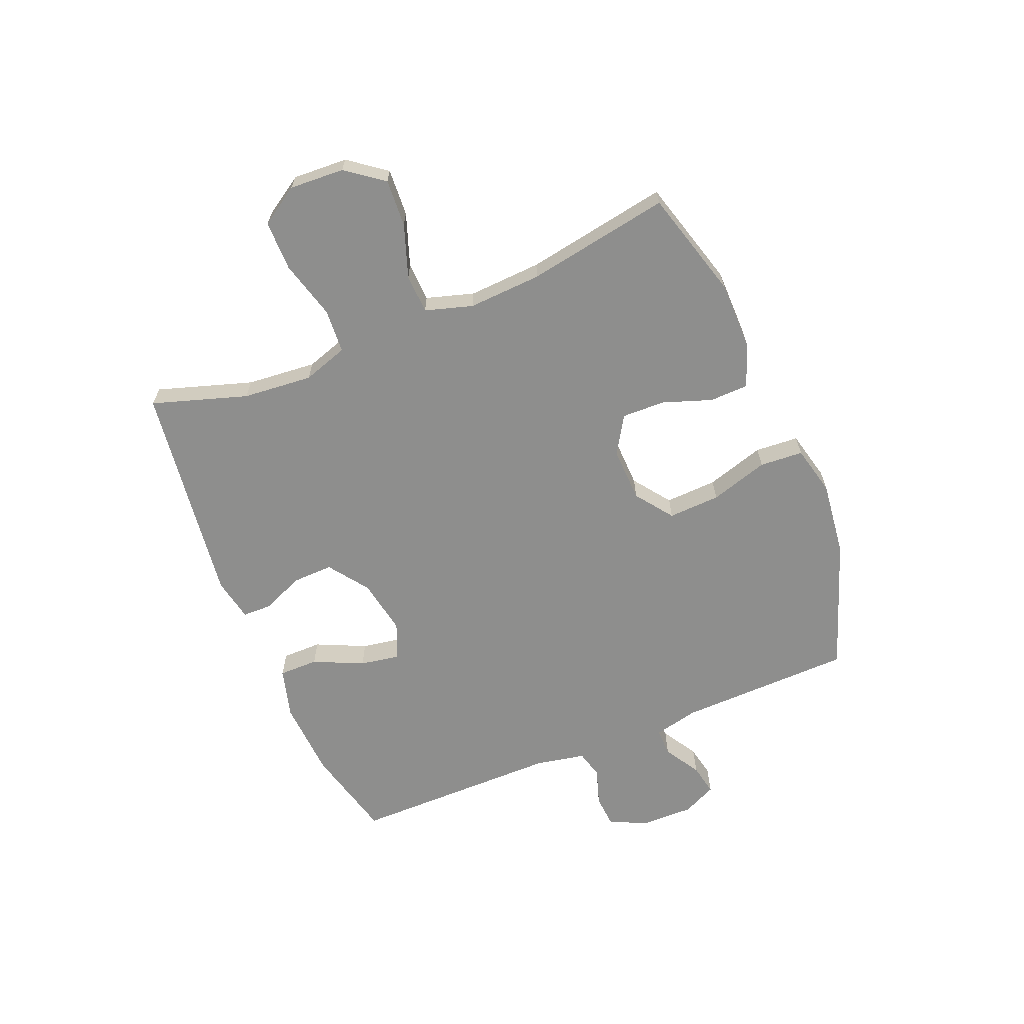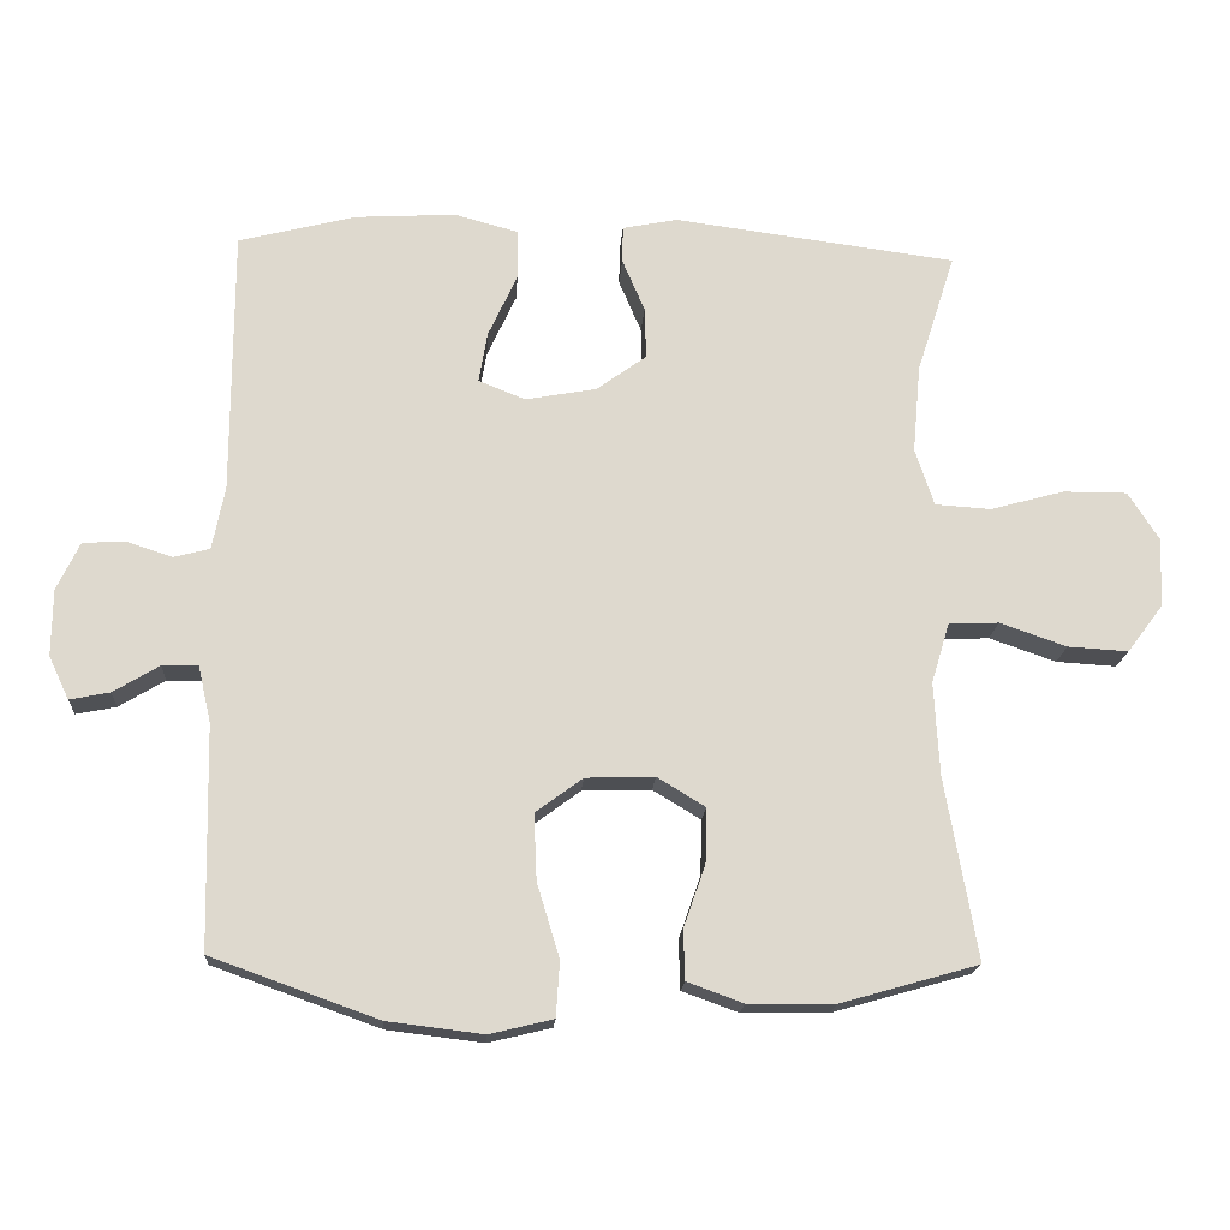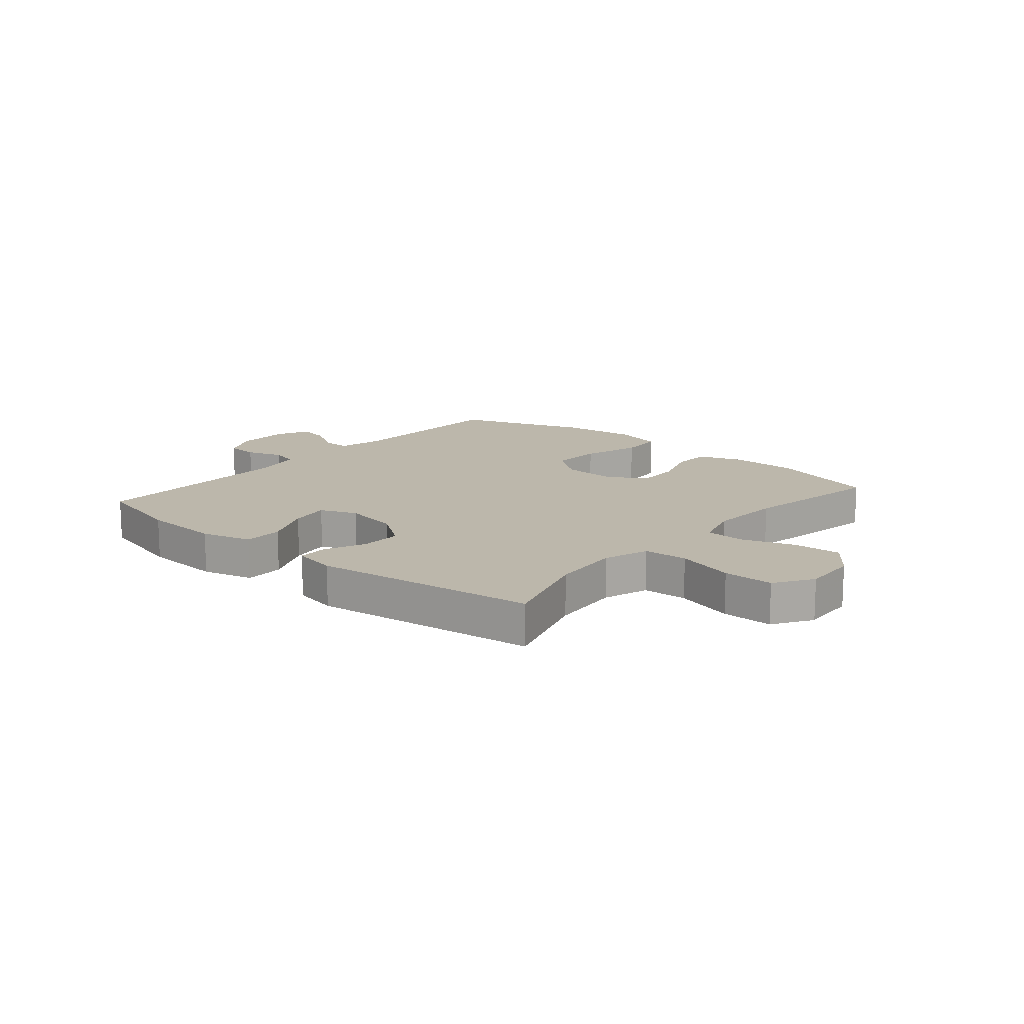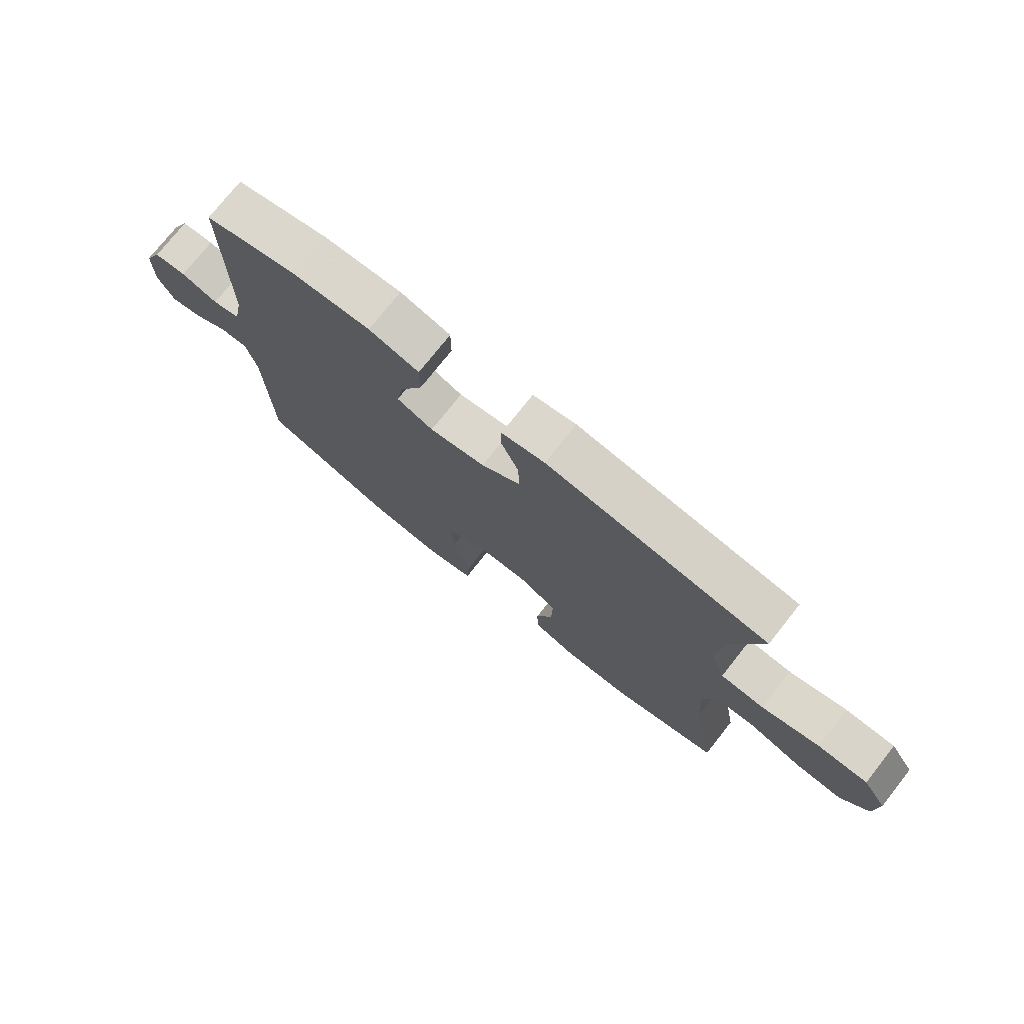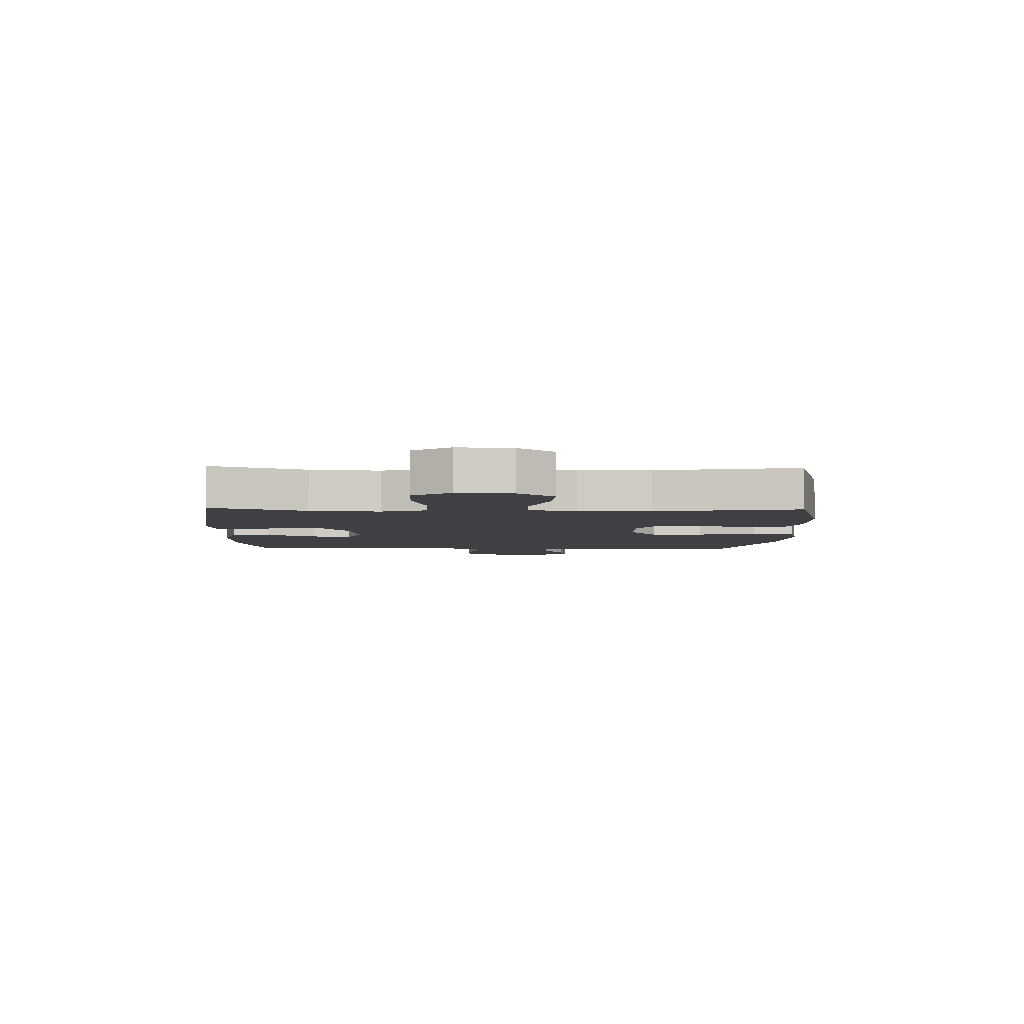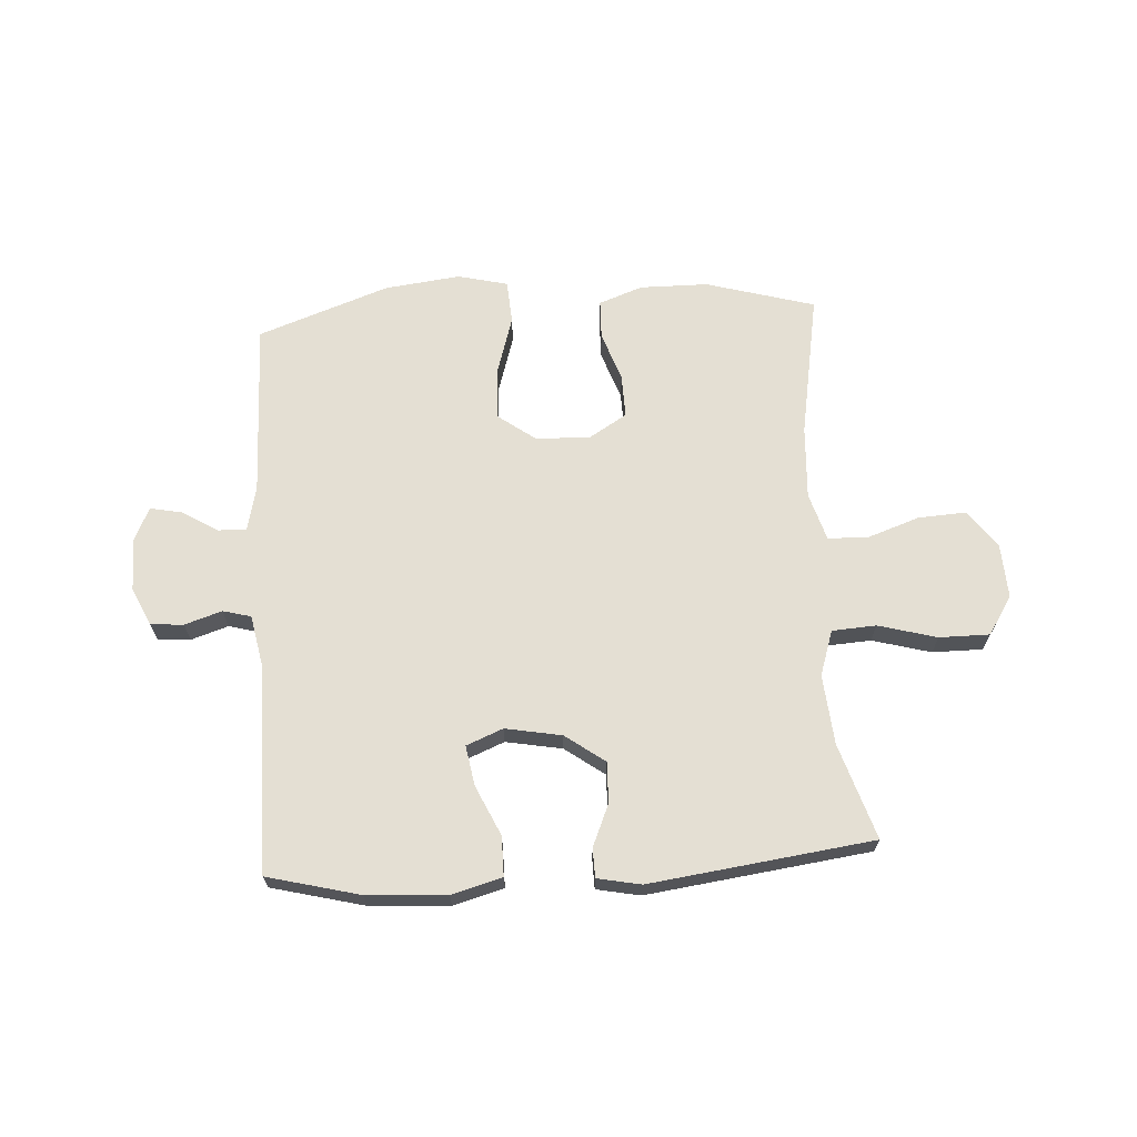
<metadata>
{"format":"obj","ext":"obj","renderer":"f3d","projection":"perspective","resolution":1024,"background":"white","views":[{"elev":-64.8,"azim":112.4,"up":"+Y"},{"elev":-17.9,"azim":-3.7,"up":"+Z"},{"elev":14.5,"azim":40.5,"up":"+Y"},{"elev":75.4,"azim":38.4,"up":"+Z"},{"elev":-4.9,"azim":88.3,"up":"+Y"},{"elev":66.8,"azim":-3.5,"up":"+Y"}]}
</metadata>
<code>
v 0.5 0.07 -0.5
v 0.31 0.07 -0.554
v 0.191 0.07 -0.555
v 0.114 0.07 -0.527
v 0.112 0.07 -0.459
v 0.142 0.07 -0.373
v 0.144 0.07 -0.297
v 0.078 0.07 -0.257
v -0.017 0.07 -0.26
v -0.082 0.07 -0.308
v -0.078 0.07 -0.399
v -0.047 0.07 -0.501
v -0.052 0.07 -0.577
v -0.139 0.07 -0.598
v -0.271 0.07 -0.582
v -0.5 0.07 -0.5
v -0.507 0.07 -0.194
v -0.525 0.07 -0.116
v -0.574 0.07 -0.117
v -0.637 0.07 -0.155
v -0.692 0.07 -0.166
v -0.72 0.07 -0.107
v -0.719 0.07 -0.015
v -0.688 0.07 0.051
v -0.631 0.07 0.055
v -0.566 0.07 0.034
v -0.517 0.07 0.047
v -0.5 0.07 0.134
v -0.5 0.07 0.5
v -0.338 0.07 0.541
v -0.2 0.07 0.549
v -0.112 0.07 0.525
v -0.112 0.07 0.456
v -0.152 0.07 0.369
v -0.164 0.07 0.299
v -0.1 0.07 0.273
v -0.002 0.07 0.291
v 0.067 0.07 0.341
v 0.065 0.07 0.412
v 0.034 0.07 0.485
v 0.035 0.07 0.536
v 0.111 0.07 0.551
v 0.5 0.07 0.5
v 0.447 0.07 0.334
v 0.436 0.07 0.212
v 0.462 0.07 0.133
v 0.539 0.07 0.128
v 0.641 0.07 0.156
v 0.729 0.07 0.156
v 0.772 0.07 0.089
v 0.767 0.07 -0.007
v 0.718 0.07 -0.072
v 0.635 0.07 -0.067
v 0.543 0.07 -0.035
v 0.474 0.07 -0.038
v 0.449 0.07 -0.121
v 0.456 0.07 -0.249
v 0.5 0 -0.5
v 0.31 0 -0.554
v 0.191 0 -0.555
v 0.114 0 -0.527
v 0.112 0 -0.459
v 0.142 0 -0.373
v 0.144 0 -0.297
v 0.078 0 -0.257
v -0.017 0 -0.26
v -0.082 0 -0.308
v -0.078 0 -0.399
v -0.047 0 -0.501
v -0.052 0 -0.577
v -0.139 0 -0.598
v -0.271 0 -0.582
v -0.5 0 -0.5
v -0.507 0 -0.194
v -0.525 0 -0.116
v -0.574 0 -0.117
v -0.637 0 -0.155
v -0.692 0 -0.166
v -0.72 0 -0.107
v -0.719 0 -0.015
v -0.688 0 0.051
v -0.631 0 0.055
v -0.566 0 0.034
v -0.517 0 0.047
v -0.5 0 0.134
v -0.5 0 0.5
v -0.338 0 0.541
v -0.2 0 0.549
v -0.112 0 0.525
v -0.112 0 0.456
v -0.152 0 0.369
v -0.164 0 0.299
v -0.1 0 0.273
v -0.002 0 0.291
v 0.067 0 0.341
v 0.065 0 0.412
v 0.034 0 0.485
v 0.035 0 0.536
v 0.111 0 0.551
v 0.5 0 0.5
v 0.447 0 0.334
v 0.436 0 0.212
v 0.462 0 0.133
v 0.539 0 0.128
v 0.641 0 0.156
v 0.729 0 0.156
v 0.772 0 0.089
v 0.767 0 -0.007
v 0.718 0 -0.072
v 0.635 0 -0.067
v 0.543 0 -0.035
v 0.474 0 -0.038
v 0.449 0 -0.121
v 0.456 0 -0.249
f 51 52 53 54
f 51 54 55
f 50 51 55
f 47 48 49 50
f 46 47 50 55
f 45 46 55 56
f 41 42 43 44
f 39 40 41 44
f 38 39 44 45
f 37 38 45 56
f 31 32 33 34
f 31 34 35
f 28 29 30 31
f 27 28 31 35
f 23 24 25 26
f 23 26 27
f 22 23 27
f 19 20 21 22
f 18 19 22 27
f 17 18 27 35
f 11 12 13 14
f 10 11 14 15
f 3 4 5 6
f 3 6 7
f 57 1 2 3
f 57 3 7
f 36 37 56 57
f 36 57 7 8
f 35 36 8 9
f 17 35 9 10
f 10 15 16 17
f 111 110 109 108
f 112 111 108
f 112 108 107
f 107 106 105 104
f 112 107 104 103
f 113 112 103 102
f 101 100 99 98
f 101 98 97 96
f 102 101 96 95
f 113 102 95 94
f 91 90 89 88
f 92 91 88
f 88 87 86 85
f 92 88 85 84
f 83 82 81 80
f 84 83 80
f 84 80 79
f 79 78 77 76
f 84 79 76 75
f 92 84 75 74
f 71 70 69 68
f 72 71 68 67
f 63 62 61 60
f 64 63 60
f 60 59 58 114
f 64 60 114
f 114 113 94 93
f 65 64 114 93
f 66 65 93 92
f 67 66 92 74
f 74 73 72 67
f 1 58 59 2
f 2 59 60 3
f 3 60 61 4
f 4 61 62 5
f 5 62 63 6
f 6 63 64 7
f 7 64 65 8
f 8 65 66 9
f 9 66 67 10
f 10 67 68 11
f 11 68 69 12
f 12 69 70 13
f 13 70 71 14
f 14 71 72 15
f 15 72 73 16
f 16 73 74 17
f 17 74 75 18
f 18 75 76 19
f 19 76 77 20
f 20 77 78 21
f 21 78 79 22
f 22 79 80 23
f 23 80 81 24
f 24 81 82 25
f 25 82 83 26
f 26 83 84 27
f 27 84 85 28
f 28 85 86 29
f 29 86 87 30
f 30 87 88 31
f 31 88 89 32
f 32 89 90 33
f 33 90 91 34
f 34 91 92 35
f 35 92 93 36
f 36 93 94 37
f 37 94 95 38
f 38 95 96 39
f 39 96 97 40
f 40 97 98 41
f 41 98 99 42
f 42 99 100 43
f 43 100 101 44
f 44 101 102 45
f 45 102 103 46
f 46 103 104 47
f 47 104 105 48
f 48 105 106 49
f 49 106 107 50
f 50 107 108 51
f 51 108 109 52
f 52 109 110 53
f 53 110 111 54
f 54 111 112 55
f 55 112 113 56
f 56 113 114 57
f 57 114 58 1

</code>
